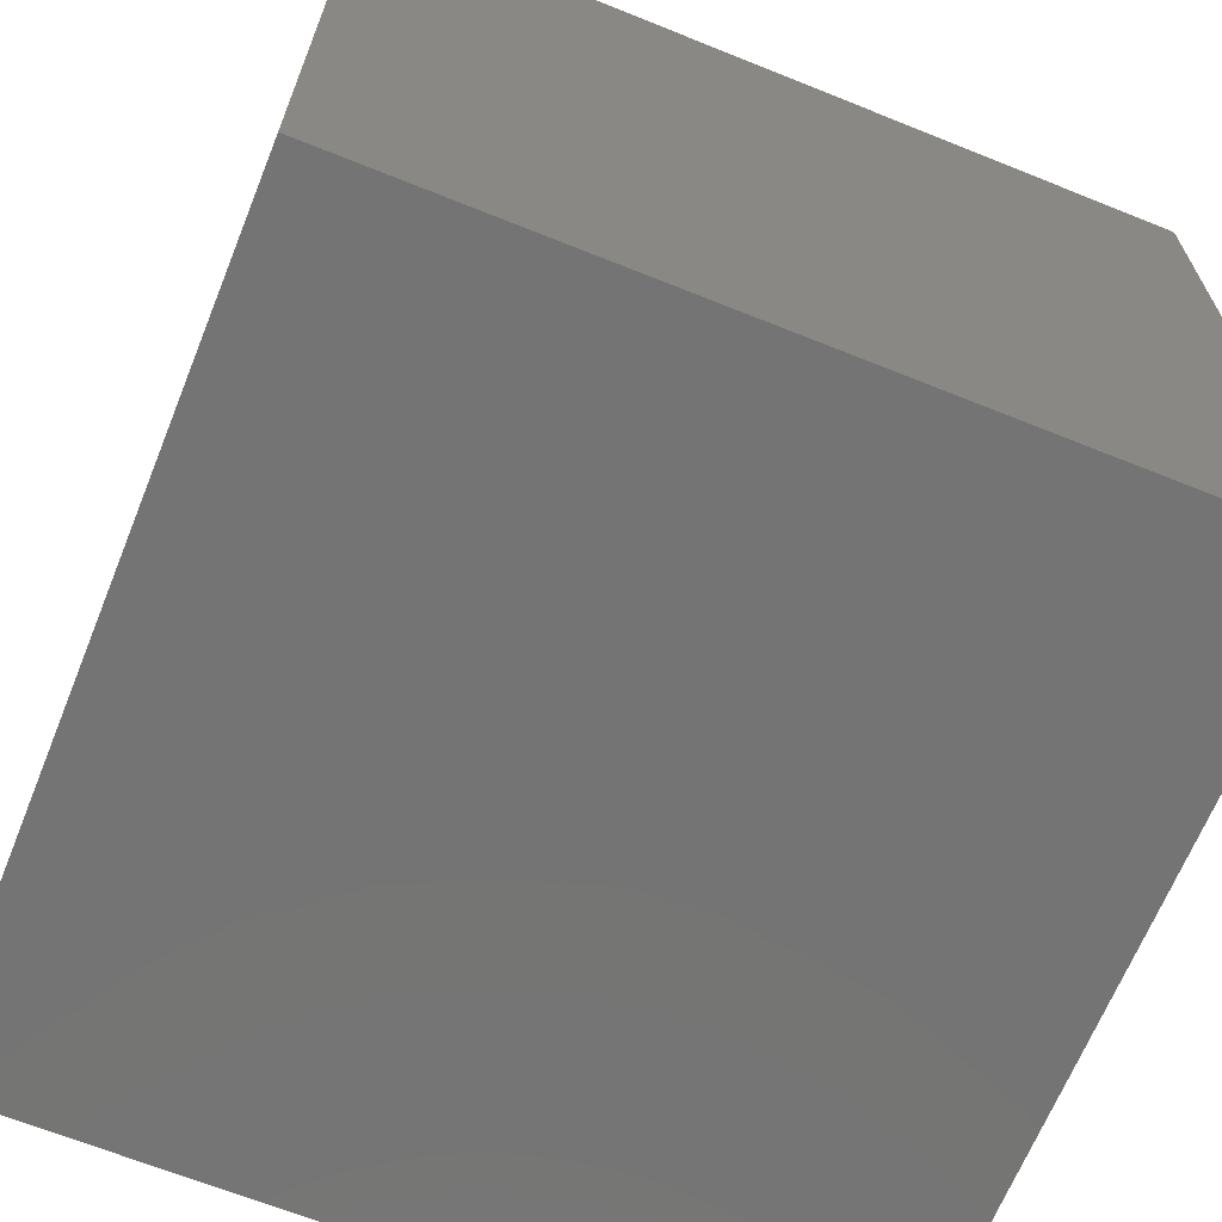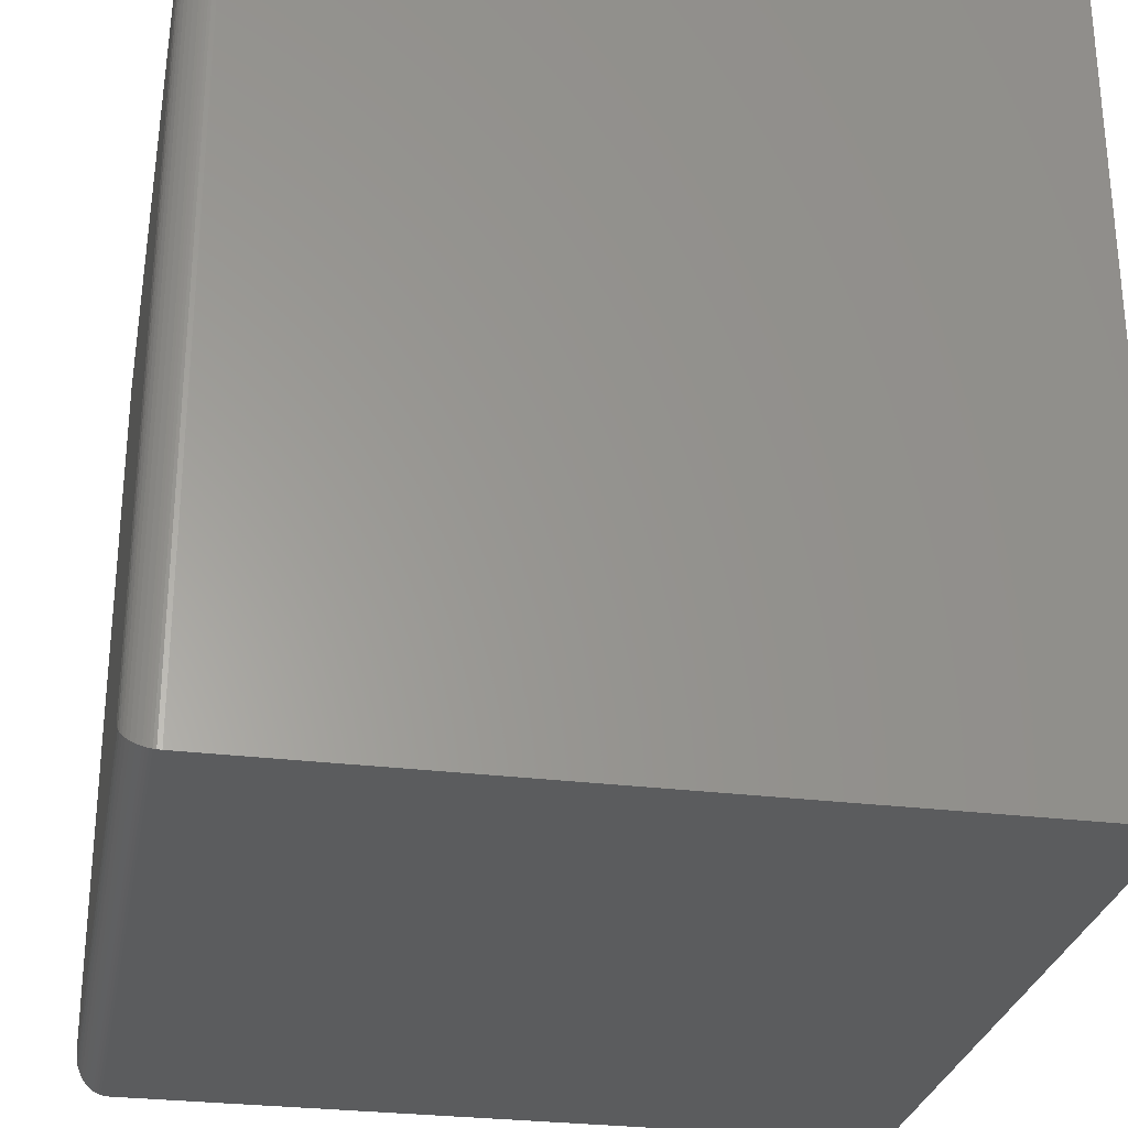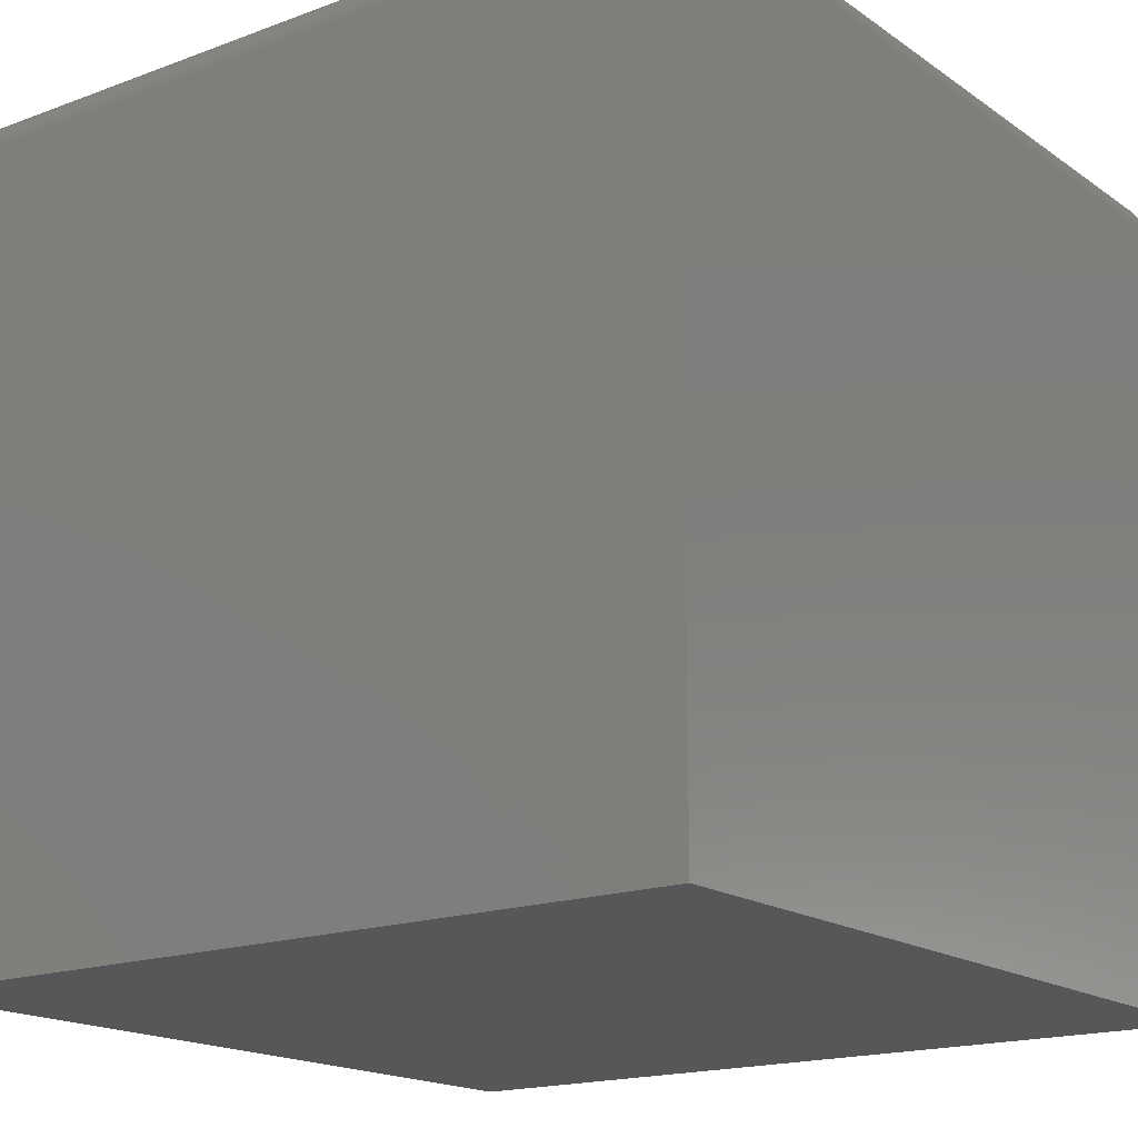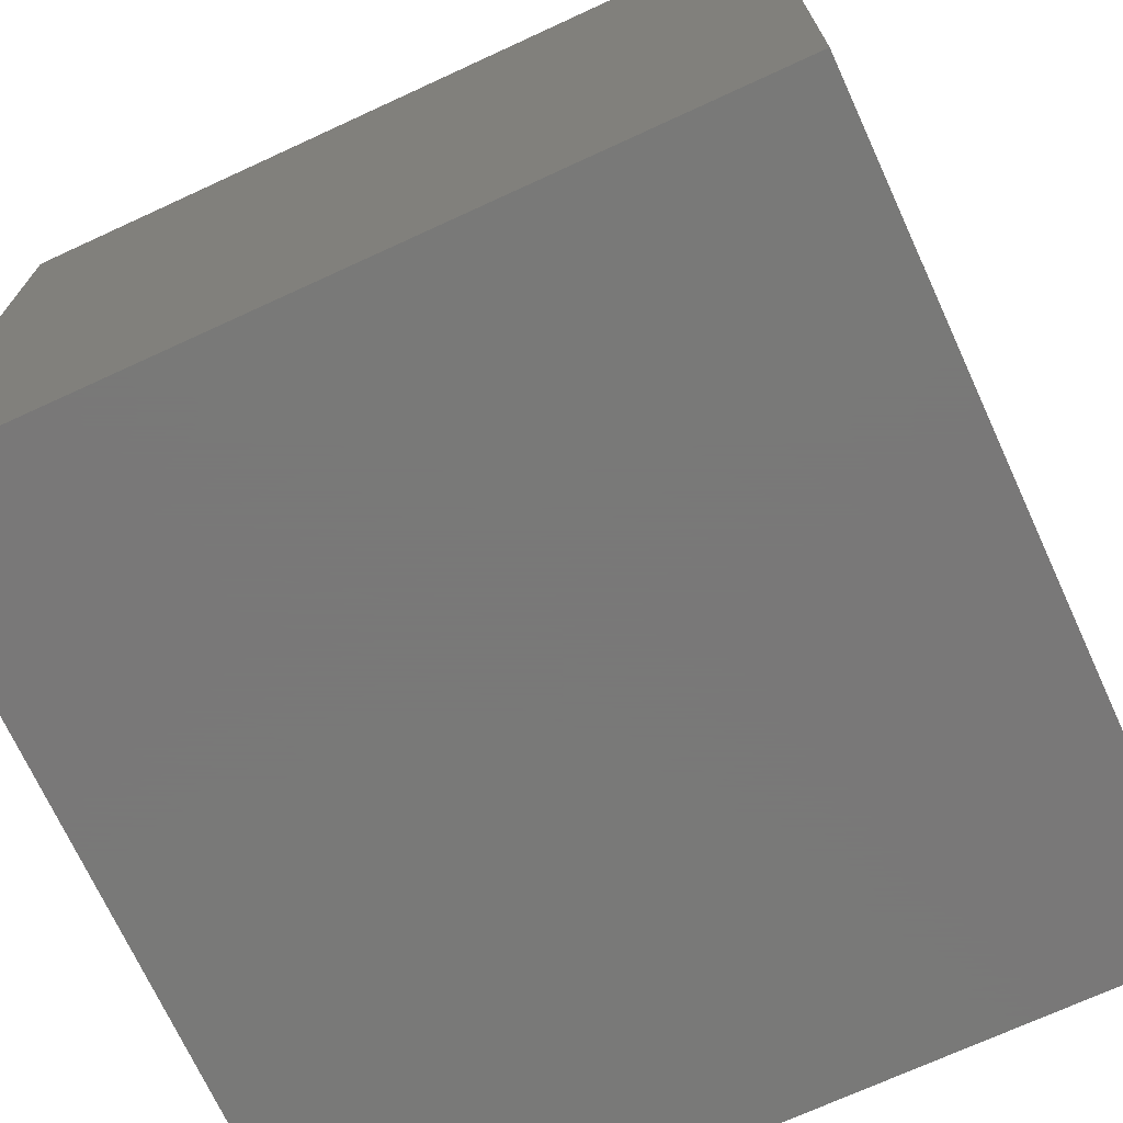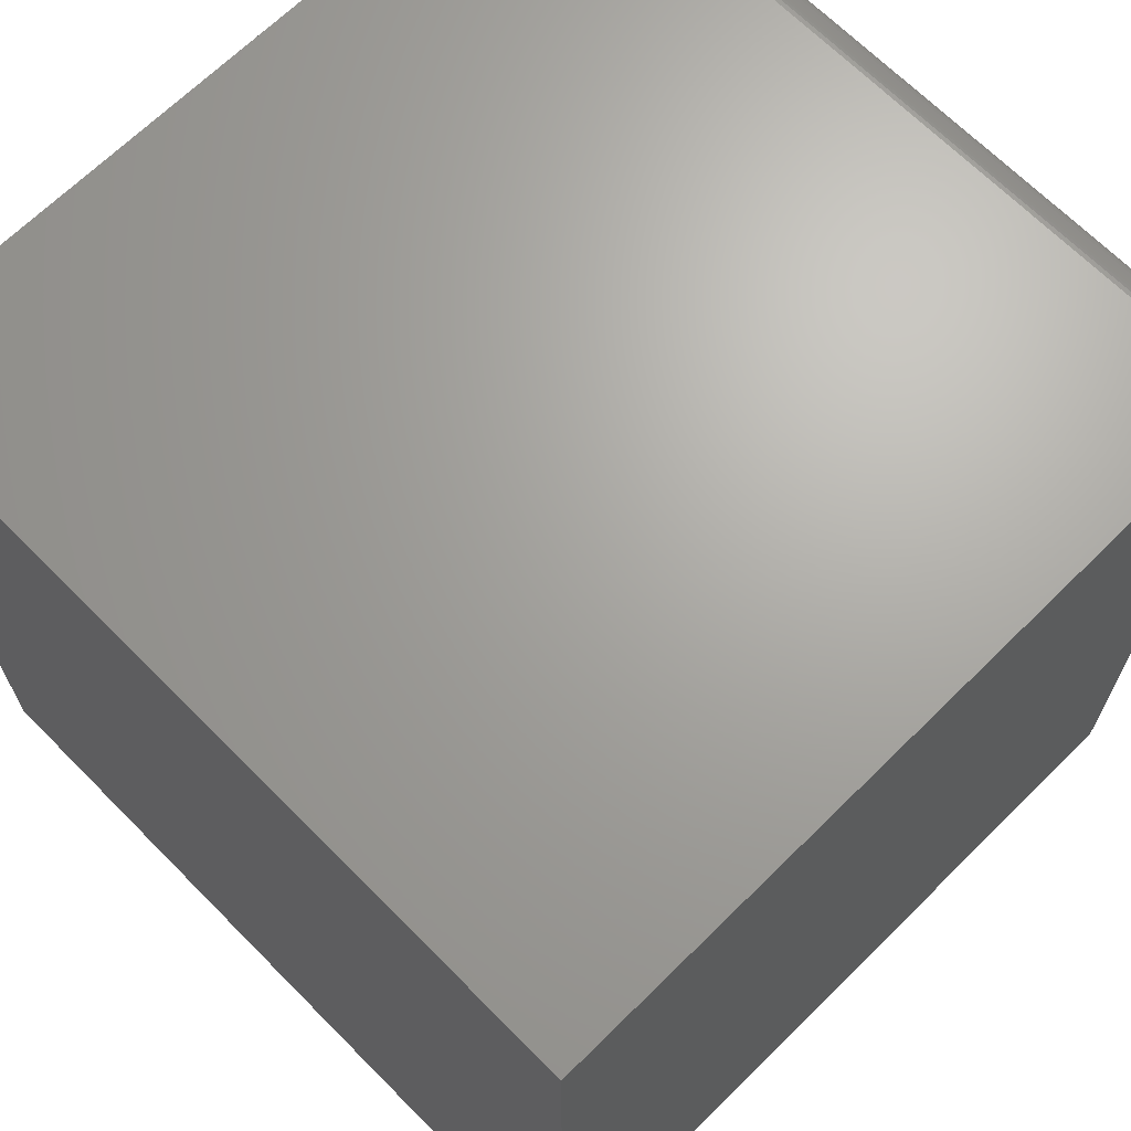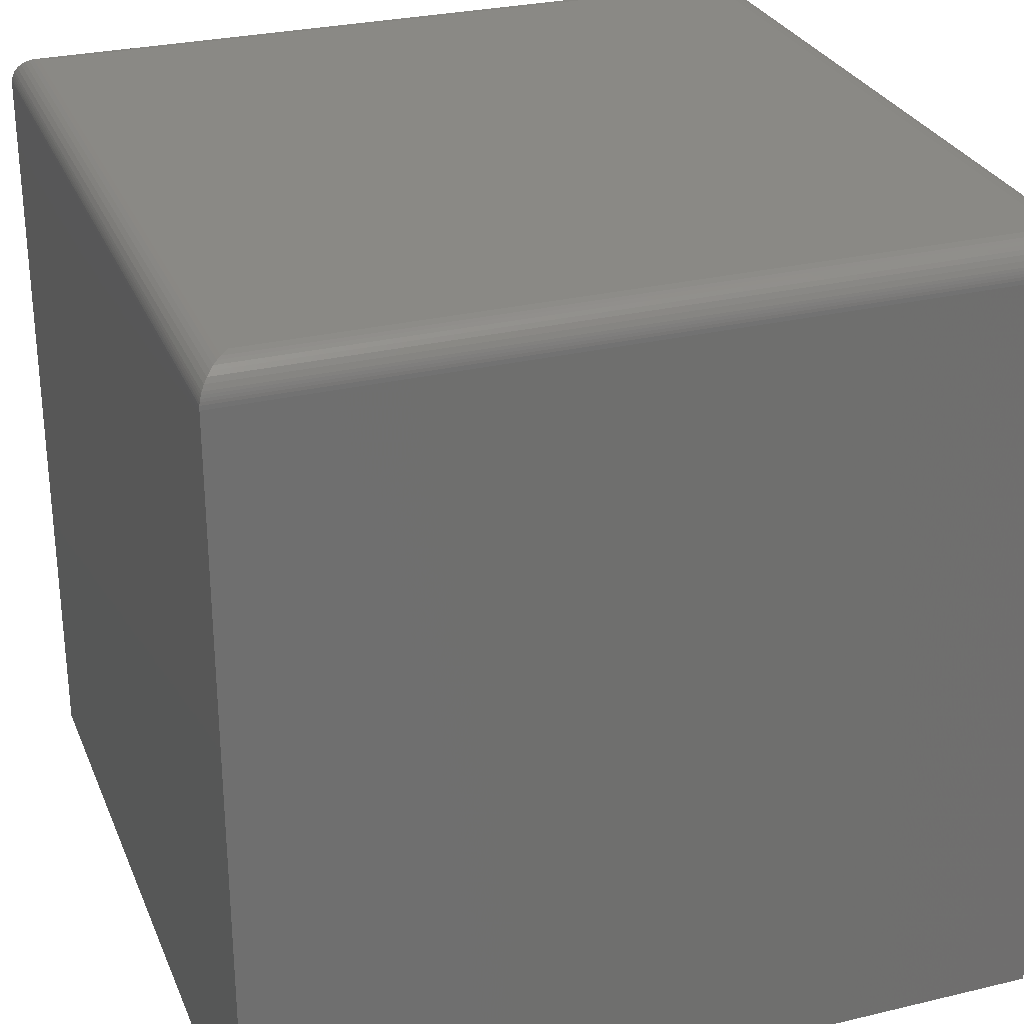
<metadata>
{"format":"stl","ext":"stl","renderer":"f3d","projection":"perspective","resolution":1024,"background":"white","views":[{"elev":-66.5,"azim":68.0,"up":"+Y"},{"elev":-28.4,"azim":-100.6,"up":"+Z"},{"elev":-17.3,"azim":36.6,"up":"+Y"},{"elev":-71.5,"azim":24.7,"up":"+Y"},{"elev":67.4,"azim":45.3,"up":"+Z"},{"elev":28.5,"azim":-109.7,"up":"+Y"}]}
</metadata>
<code>
# stl→obj: 56 verts, 108 faces
v 0.03125 0 0.03125
v 0.03125 0 0.7188
v 0.7188 0 0.03125
v 0.7188 0 0.7188
v 4.592e-17 -0.03125 0.75
v 0 -0.03125 0
v 4.592e-17 -0.75 0.75
v 0 -0.75 0
v 0.75 -0.03125 0.75
v 0.75 -0.75 0.75
v 0.75 -0.03125 -4.592e-17
v 0.75 -0.75 -4.592e-17
v 0.02332 -0.001024 0.02332
v 0.02332 -0.001024 0.7267
v 0.01947 -0.002304 0.01947
v 0.01947 -0.002304 0.7305
v 0.01574 -0.004121 0.01574
v 0.01574 -0.004121 0.7343
v 0.01217 -0.0065 0.01217
v 0.01217 -0.0065 0.7378
v 0.008839 -0.009471 0.008839
v 0.008839 -0.009471 0.7412
v 0.005622 -0.01337 0.005622
v 0.005622 -0.01337 0.7444
v 0.00307 -0.01774 0.00307
v 0.0002397 -0.02739 0.0002397
v 0.0002397 -0.02739 0.7498
v 0.0006549 -0.02489 0.0006549
v 0.0006549 -0.02489 0.7493
v 0.001261 -0.02246 0.001261
v 0.001261 -0.02246 0.7487
v 0.002081 -0.02004 0.002081
v 0.002081 -0.02004 0.7479
v 0.00307 -0.01774 0.7469
v 0.7267 -0.001024 0.7267
v 0.7305 -0.002304 0.7305
v 0.7343 -0.004121 0.7343
v 0.7378 -0.0065 0.7378
v 0.7412 -0.009471 0.7412
v 0.7444 -0.01337 0.7444
v 0.7498 -0.02739 0.7498
v 0.7493 -0.02489 0.7493
v 0.7487 -0.02246 0.7487
v 0.7479 -0.02004 0.7479
v 0.7469 -0.01774 0.7469
v 0.7267 -0.001024 0.02332
v 0.7305 -0.002304 0.01947
v 0.7343 -0.004121 0.01574
v 0.7378 -0.0065 0.01217
v 0.7412 -0.009471 0.008839
v 0.7444 -0.01337 0.005622
v 0.7498 -0.02739 0.0002397
v 0.7493 -0.02489 0.0006549
v 0.7487 -0.02246 0.001261
v 0.7479 -0.02004 0.002081
v 0.7469 -0.01774 0.00307
f 1 2 3
f 3 2 4
f 5 6 7
f 7 6 8
f 9 5 10
f 10 5 7
f 11 9 12
f 12 9 10
f 6 11 8
f 8 11 12
f 2 13 14
f 2 1 13
f 14 13 15
f 14 15 16
f 16 15 17
f 16 17 18
f 18 17 19
f 18 19 20
f 20 19 21
f 20 21 22
f 22 21 23
f 22 23 24
f 24 23 25
f 6 5 26
f 26 5 27
f 26 27 28
f 28 27 29
f 28 29 30
f 30 29 31
f 30 31 32
f 32 31 33
f 32 33 25
f 25 33 34
f 25 34 24
f 4 14 35
f 4 2 14
f 35 14 16
f 35 16 36
f 36 16 18
f 36 18 37
f 37 18 20
f 37 20 38
f 38 20 22
f 38 22 39
f 39 22 24
f 39 24 40
f 40 24 34
f 5 9 27
f 27 9 41
f 27 41 29
f 29 41 42
f 29 42 31
f 31 42 43
f 31 43 33
f 33 43 44
f 33 44 34
f 34 44 45
f 34 45 40
f 3 35 46
f 3 4 35
f 46 35 36
f 46 36 47
f 47 36 37
f 47 37 48
f 48 37 38
f 48 38 49
f 49 38 39
f 49 39 50
f 50 39 40
f 50 40 51
f 51 40 45
f 9 11 41
f 41 11 52
f 41 52 42
f 42 52 53
f 42 53 43
f 43 53 54
f 43 54 44
f 44 54 55
f 44 55 45
f 45 55 56
f 45 56 51
f 1 46 13
f 1 3 46
f 13 46 47
f 13 47 15
f 15 47 48
f 15 48 17
f 17 48 49
f 17 49 19
f 19 49 50
f 19 50 21
f 21 50 51
f 21 51 23
f 23 51 56
f 11 6 52
f 52 6 26
f 52 26 53
f 53 26 28
f 53 28 54
f 54 28 30
f 54 30 55
f 55 30 32
f 55 32 56
f 56 32 25
f 56 25 23
f 8 12 7
f 7 12 10

</code>
